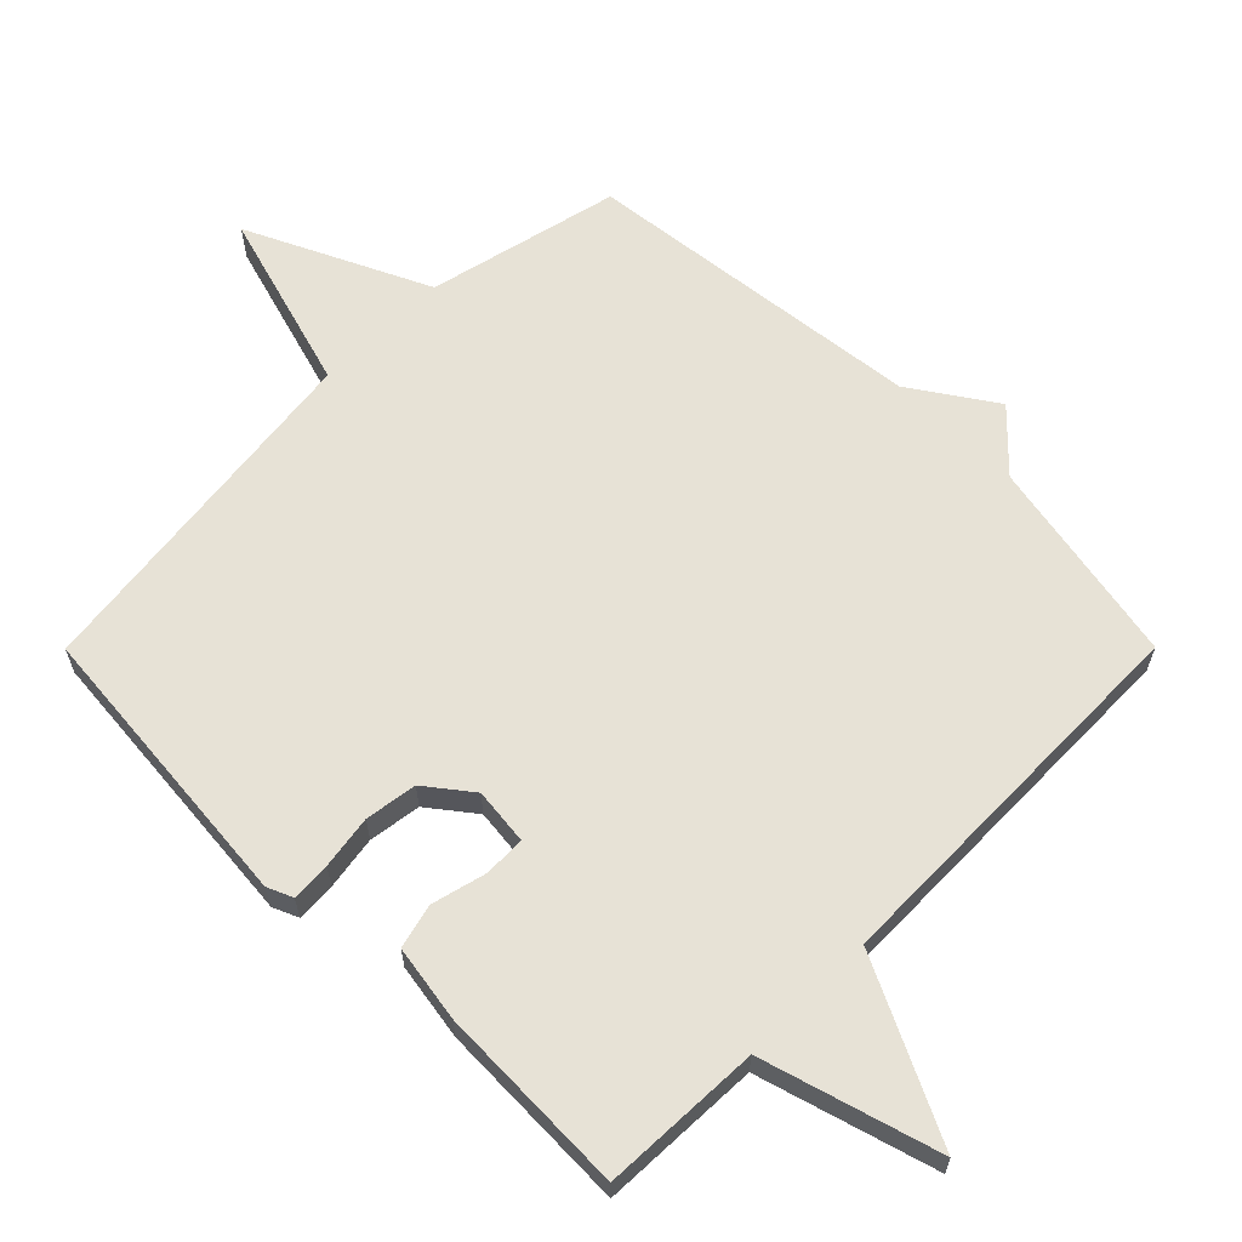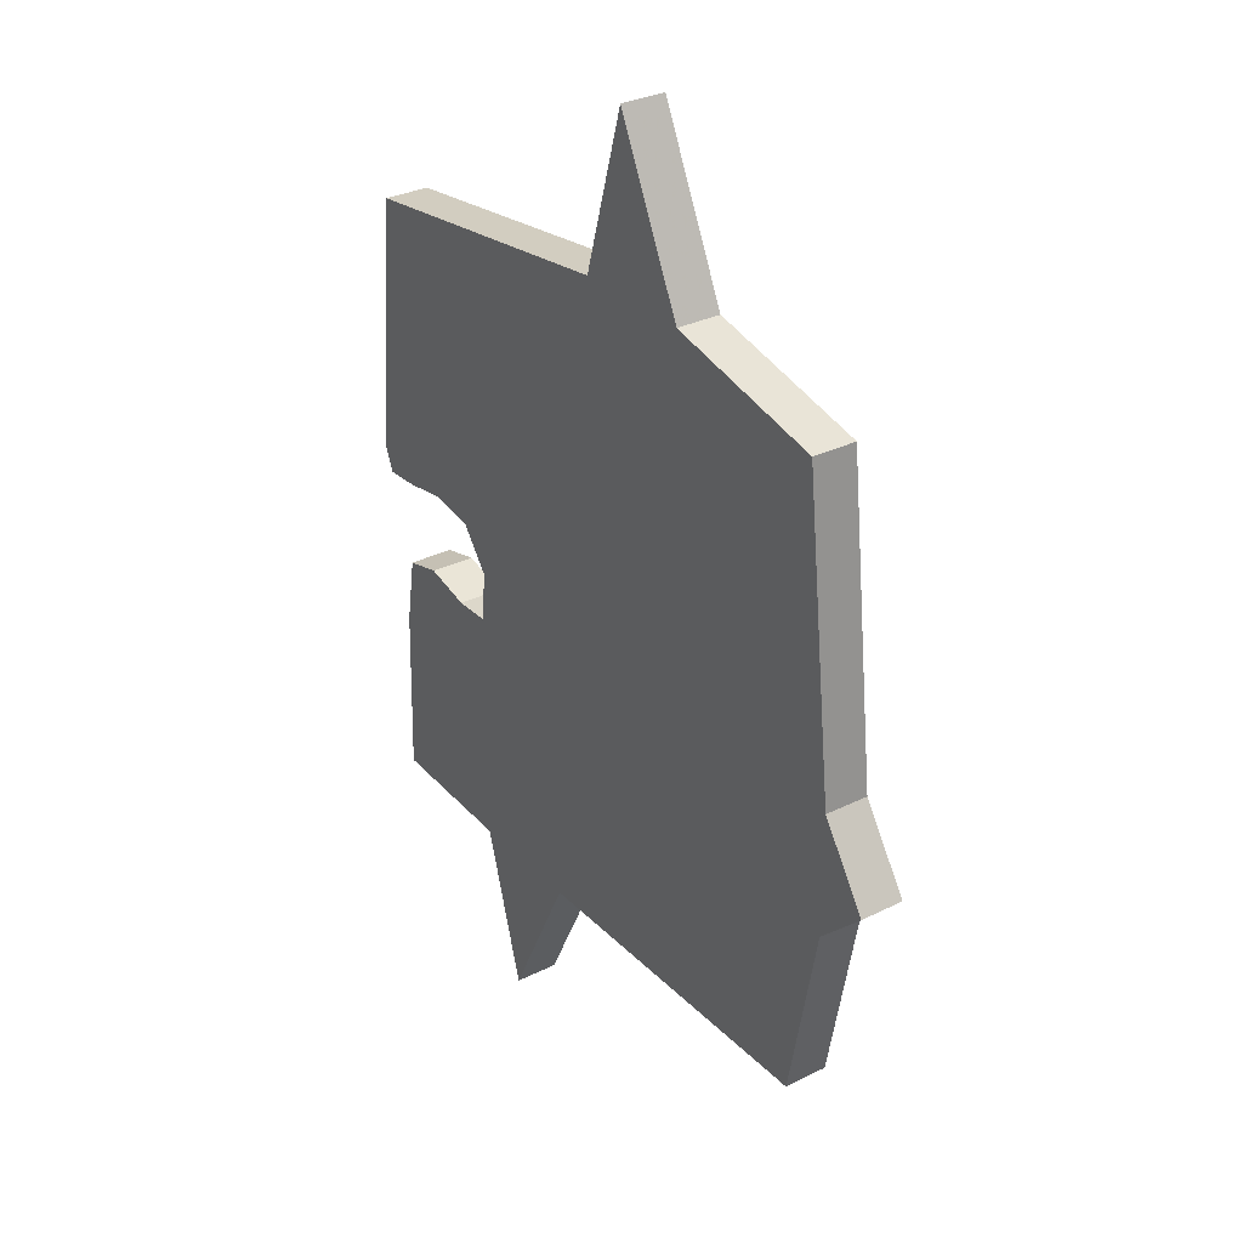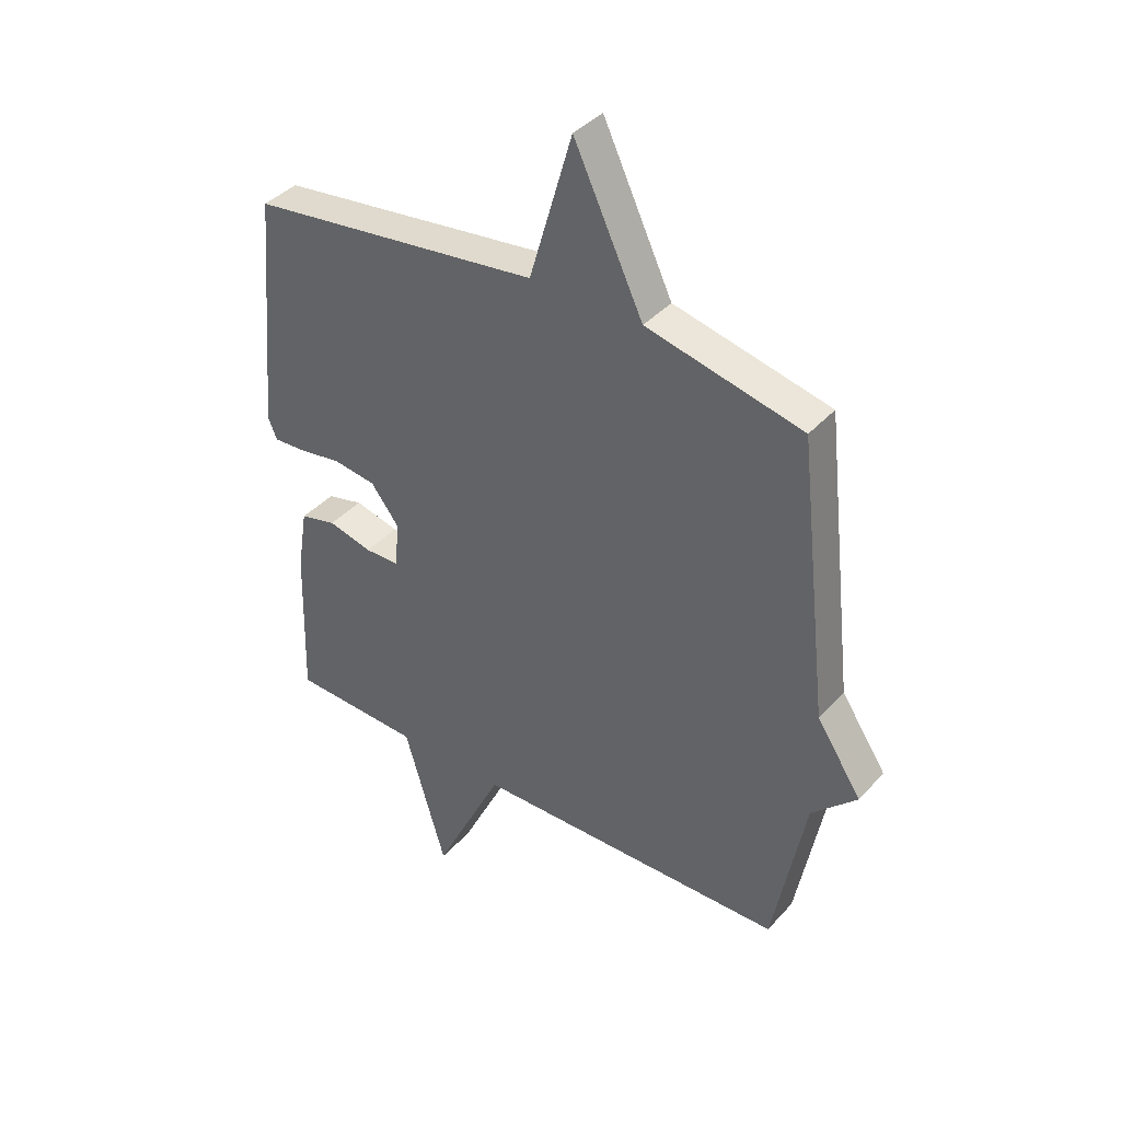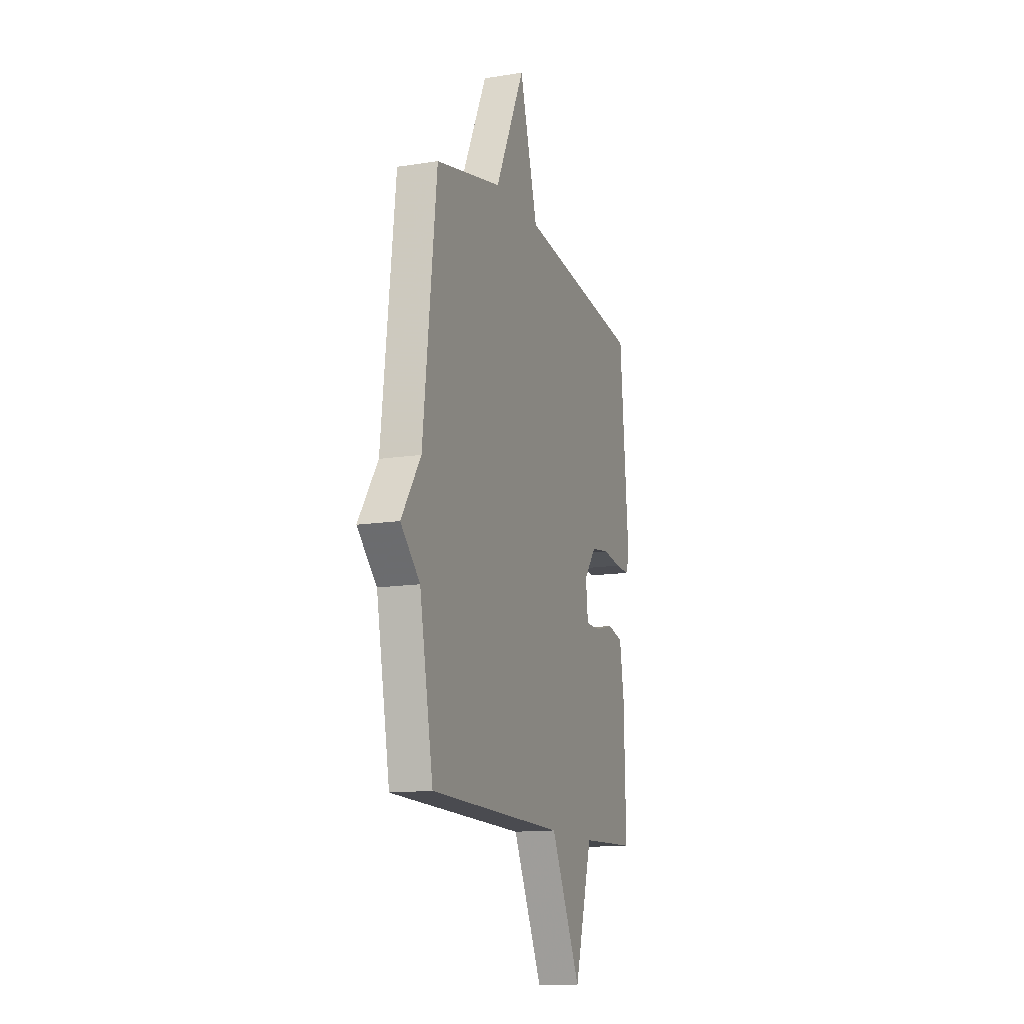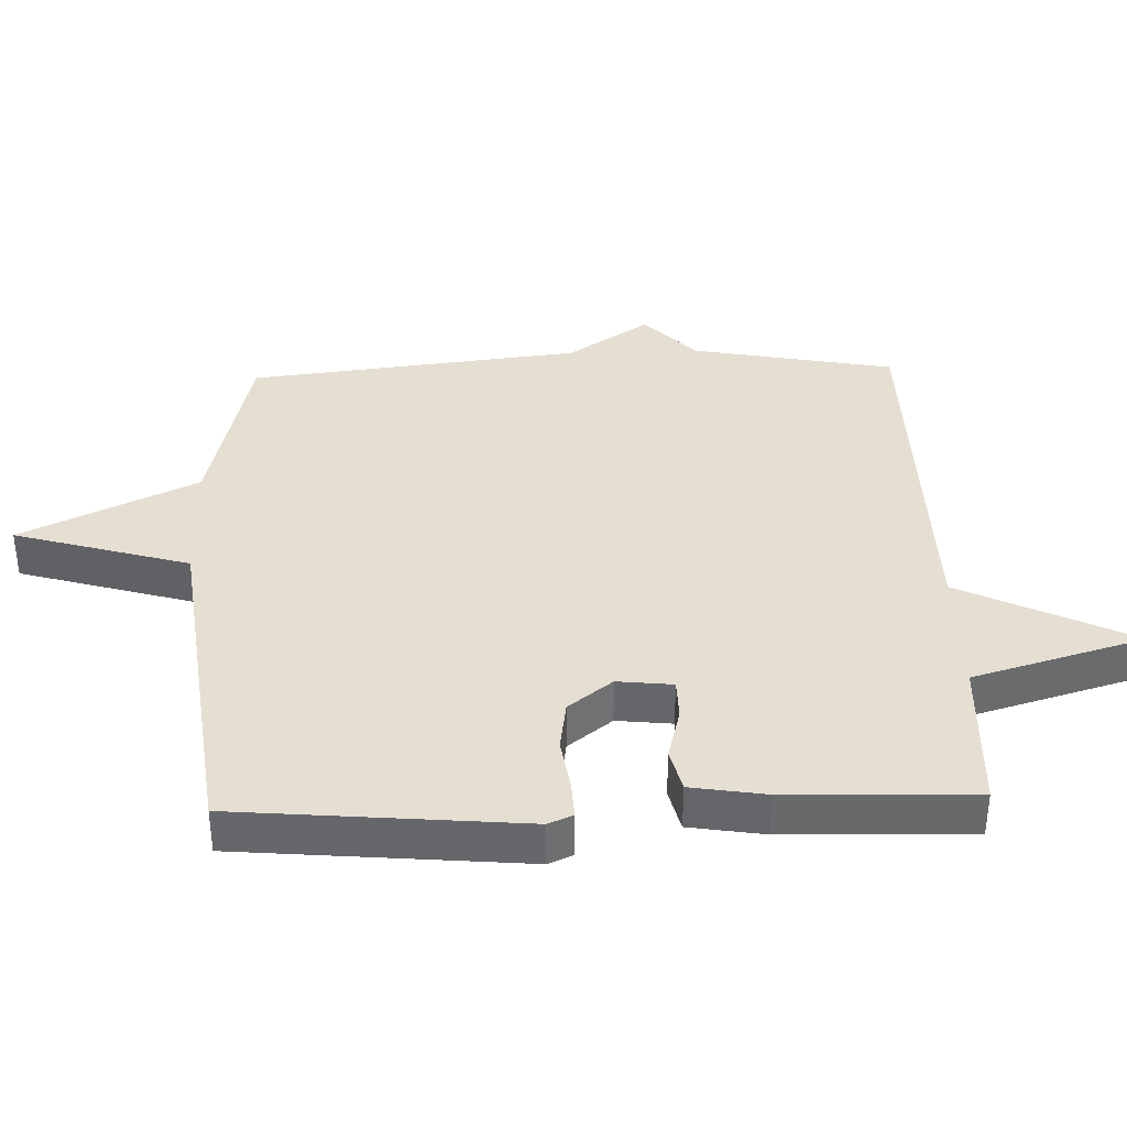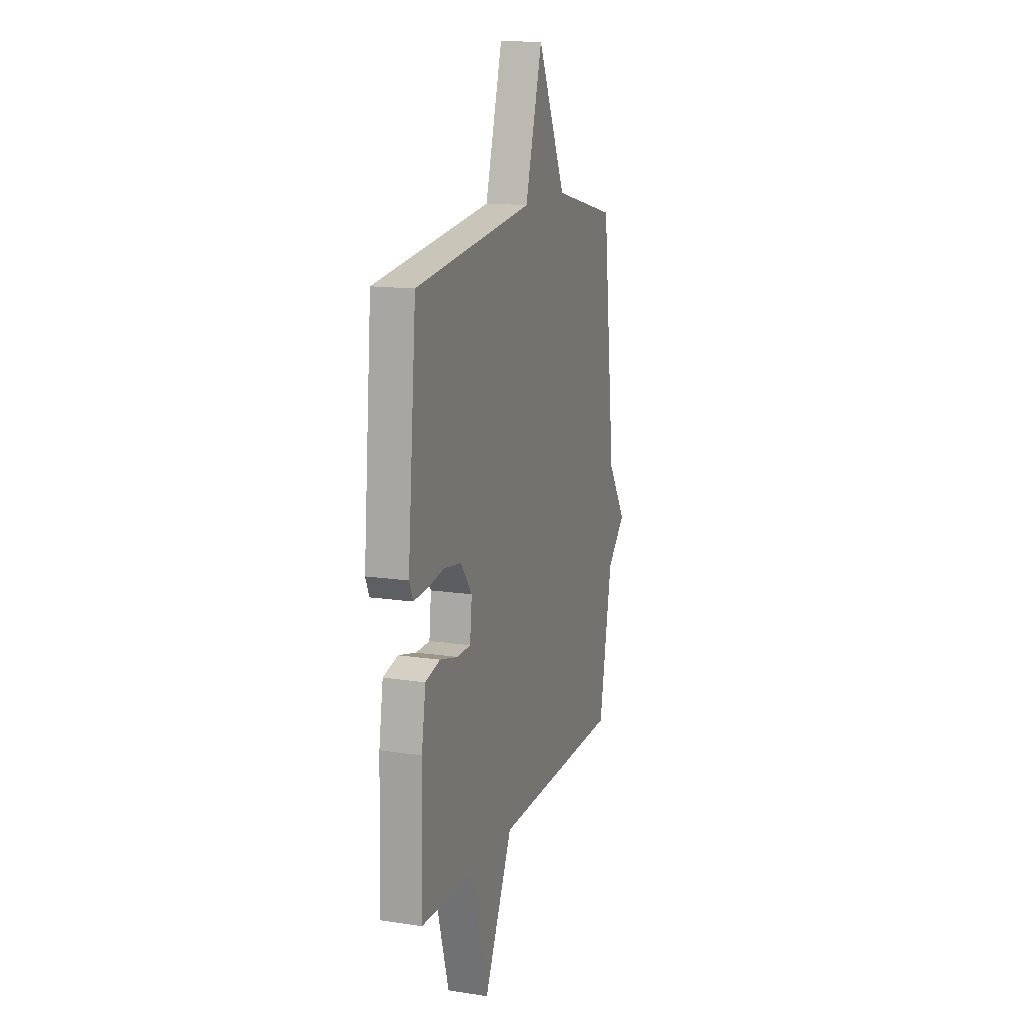
<metadata>
{"format":"obj","ext":"obj","renderer":"f3d","projection":"perspective","resolution":1024,"background":"white","views":[{"elev":63.4,"azim":134.9,"up":"+Y"},{"elev":31.3,"azim":-125.3,"up":"+Z"},{"elev":39.4,"azim":-142.9,"up":"+Z"},{"elev":-13.5,"azim":-70.4,"up":"+Z"},{"elev":37.4,"azim":88.2,"up":"+Y"},{"elev":14.3,"azim":108.4,"up":"+Z"}]}
</metadata>
<code>
v -0.5 0.07 0.5
v -0.221 0.07 0.565
v -0.097 0.07 0.827
v -0.021 0.07 0.565
v 0.5 0.07 0.5
v 0.538 0.07 0.071
v 0.522 0.07 0.034
v 0.465 0.07 0.037
v 0.387 0.07 0.049
v 0.311 0.07 0.038
v 0.26 0.07 -0.028
v 0.269 0.07 -0.111
v 0.33 0.07 -0.112
v 0.409 0.07 -0.092
v 0.474 0.07 -0.108
v 0.492 0.07 -0.22
v 0.5 0.07 -0.5
v 0.267 0.07 -0.509
v 0.192 0.07 -0.766
v 0.067 0.07 -0.509
v -0.5 0.07 -0.5
v -0.557 0.07 -0.198
v -0.638 0.07 -0.119
v -0.557 0.07 0.002
v -0.5 0 0.5
v -0.221 0 0.565
v -0.097 0 0.827
v -0.021 0 0.565
v 0.5 0 0.5
v 0.538 0 0.071
v 0.522 0 0.034
v 0.465 0 0.037
v 0.387 0 0.049
v 0.311 0 0.038
v 0.26 0 -0.028
v 0.269 0 -0.111
v 0.33 0 -0.112
v 0.409 0 -0.092
v 0.474 0 -0.108
v 0.492 0 -0.22
v 0.5 0 -0.5
v 0.267 0 -0.509
v 0.192 0 -0.766
v 0.067 0 -0.509
v -0.5 0 -0.5
v -0.557 0 -0.198
v -0.638 0 -0.119
v -0.557 0 0.002
f 22 23 24
f 24 1 2
f 22 24 2
f 21 22 2
f 20 21 2
f 2 3 4
f 20 2 4
f 19 20 4
f 18 19 4
f 16 17 18
f 15 16 18
f 14 15 18
f 13 14 18
f 12 13 18
f 11 12 18 4
f 10 11 4 5
f 9 10 5 6
f 6 7 8 9
f 48 47 46
f 26 25 48
f 26 48 46
f 26 46 45
f 26 45 44
f 28 27 26
f 28 26 44
f 28 44 43
f 28 43 42
f 42 41 40
f 42 40 39
f 42 39 38
f 42 38 37
f 42 37 36
f 28 42 36 35
f 29 28 35 34
f 30 29 34 33
f 33 32 31 30
f 1 25 26 2
f 2 26 27 3
f 3 27 28 4
f 4 28 29 5
f 5 29 30 6
f 6 30 31 7
f 7 31 32 8
f 8 32 33 9
f 9 33 34 10
f 10 34 35 11
f 11 35 36 12
f 12 36 37 13
f 13 37 38 14
f 14 38 39 15
f 15 39 40 16
f 16 40 41 17
f 17 41 42 18
f 18 42 43 19
f 19 43 44 20
f 20 44 45 21
f 21 45 46 22
f 22 46 47 23
f 23 47 48 24
f 24 48 25 1

</code>
